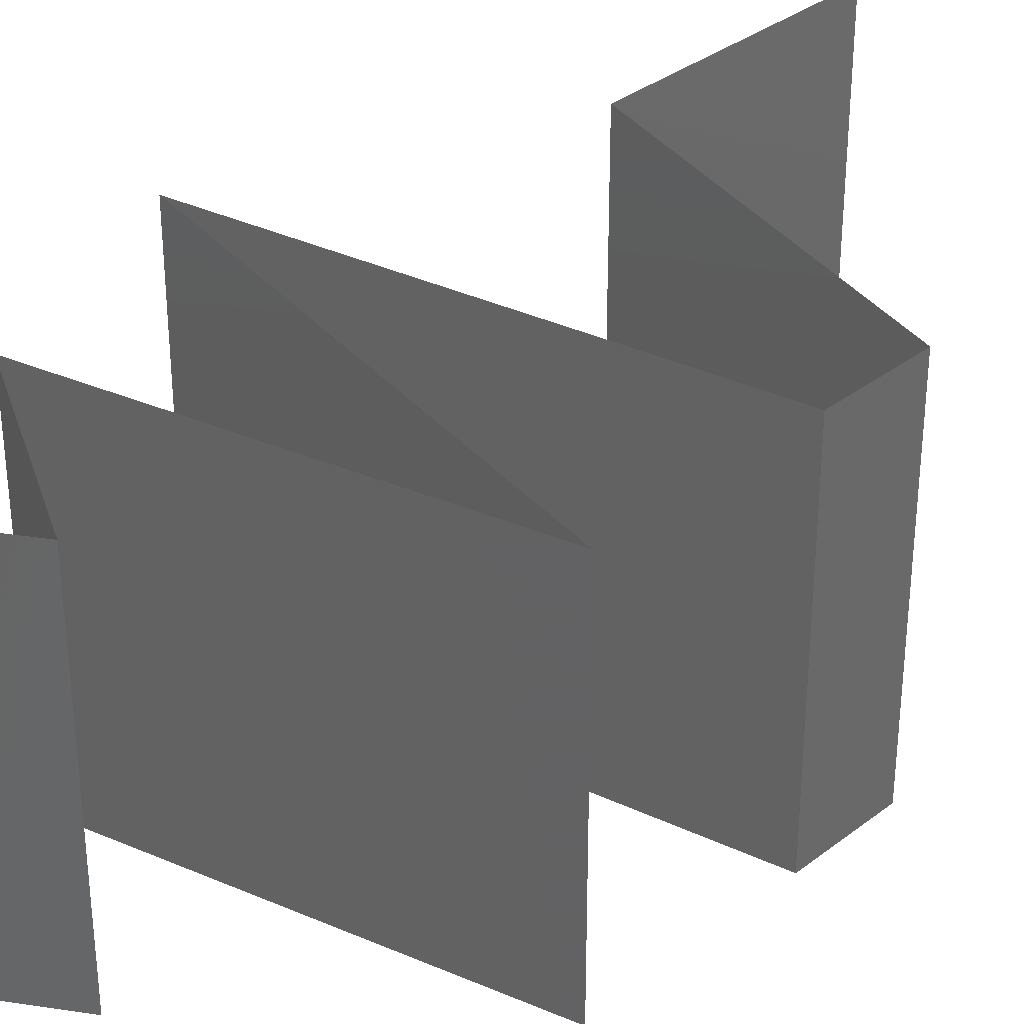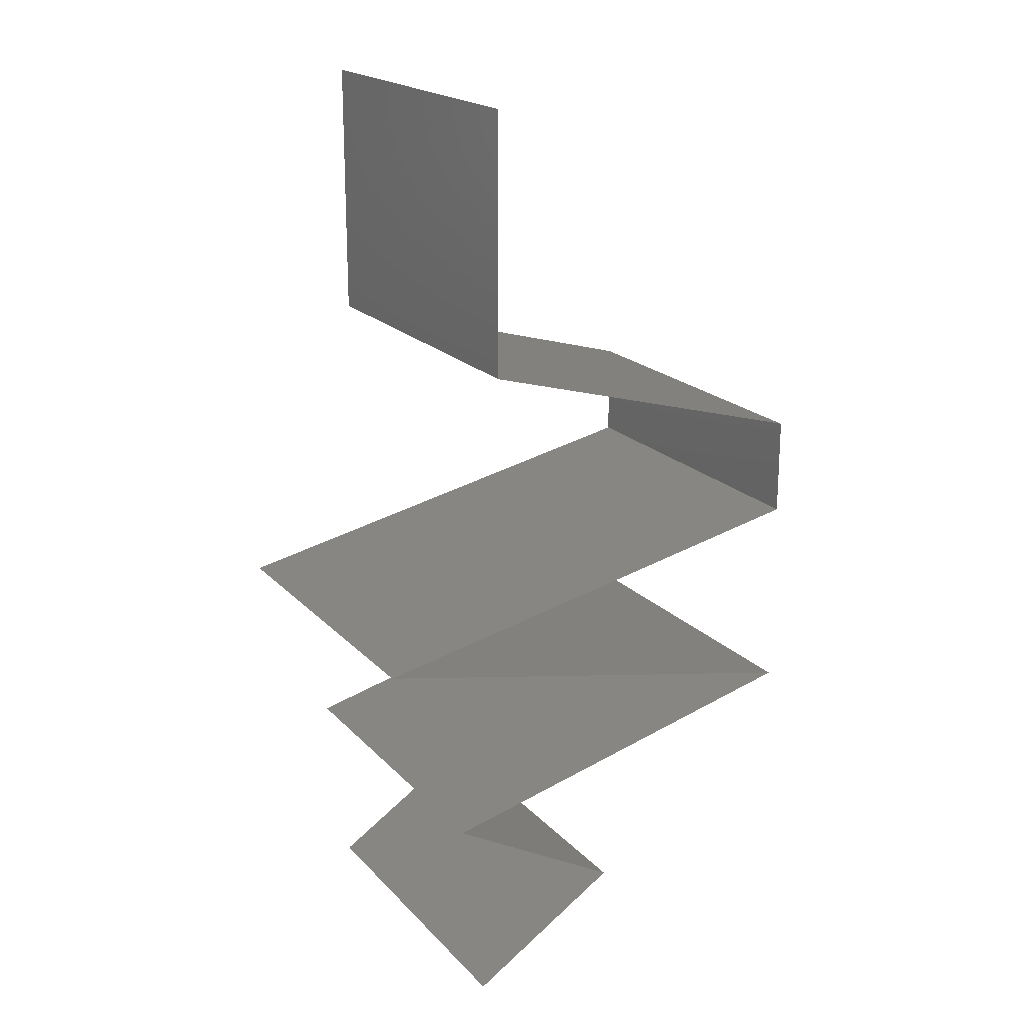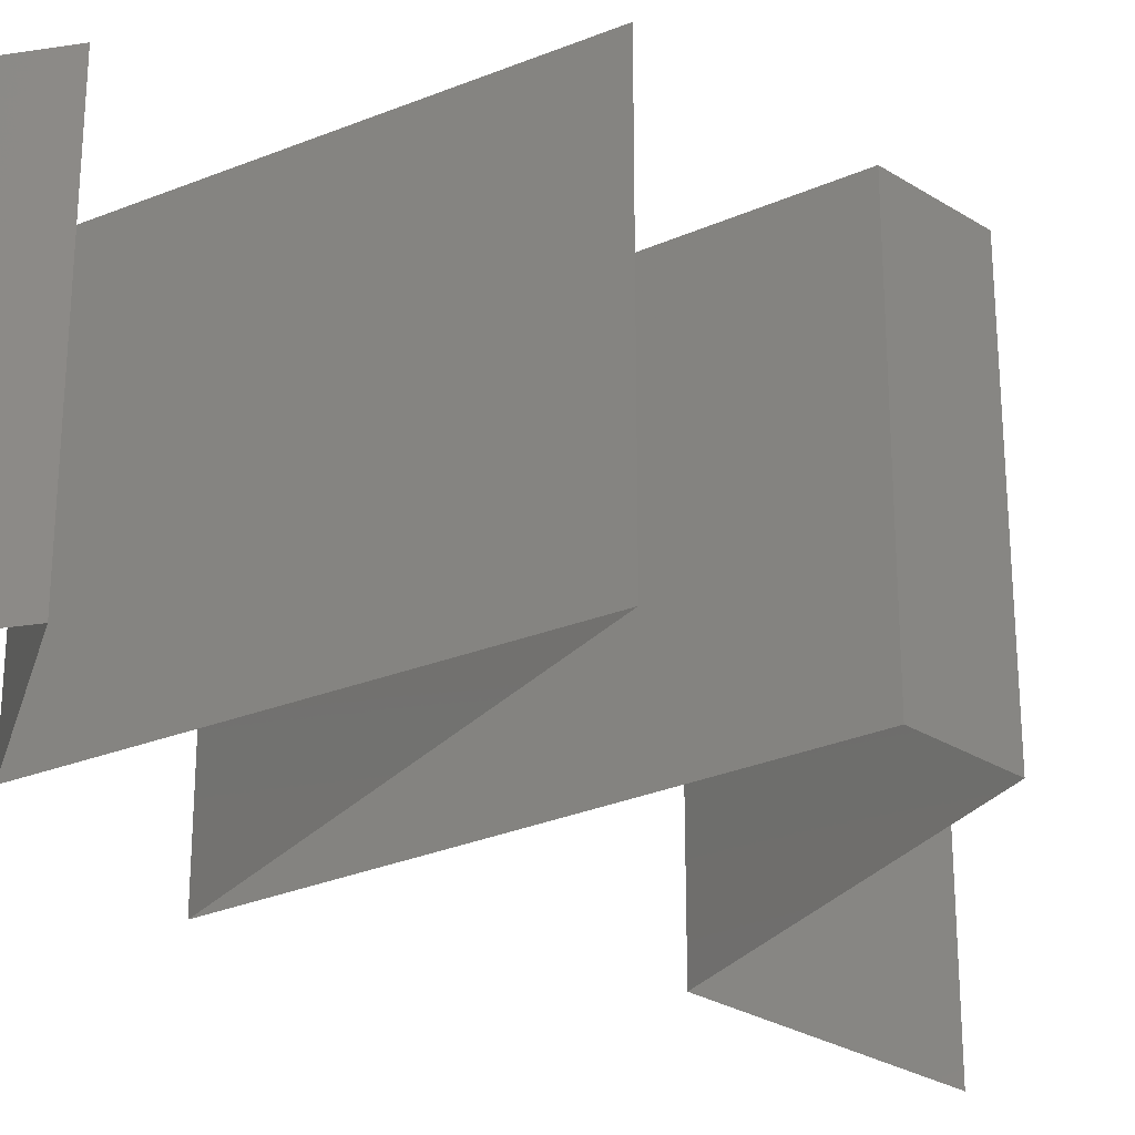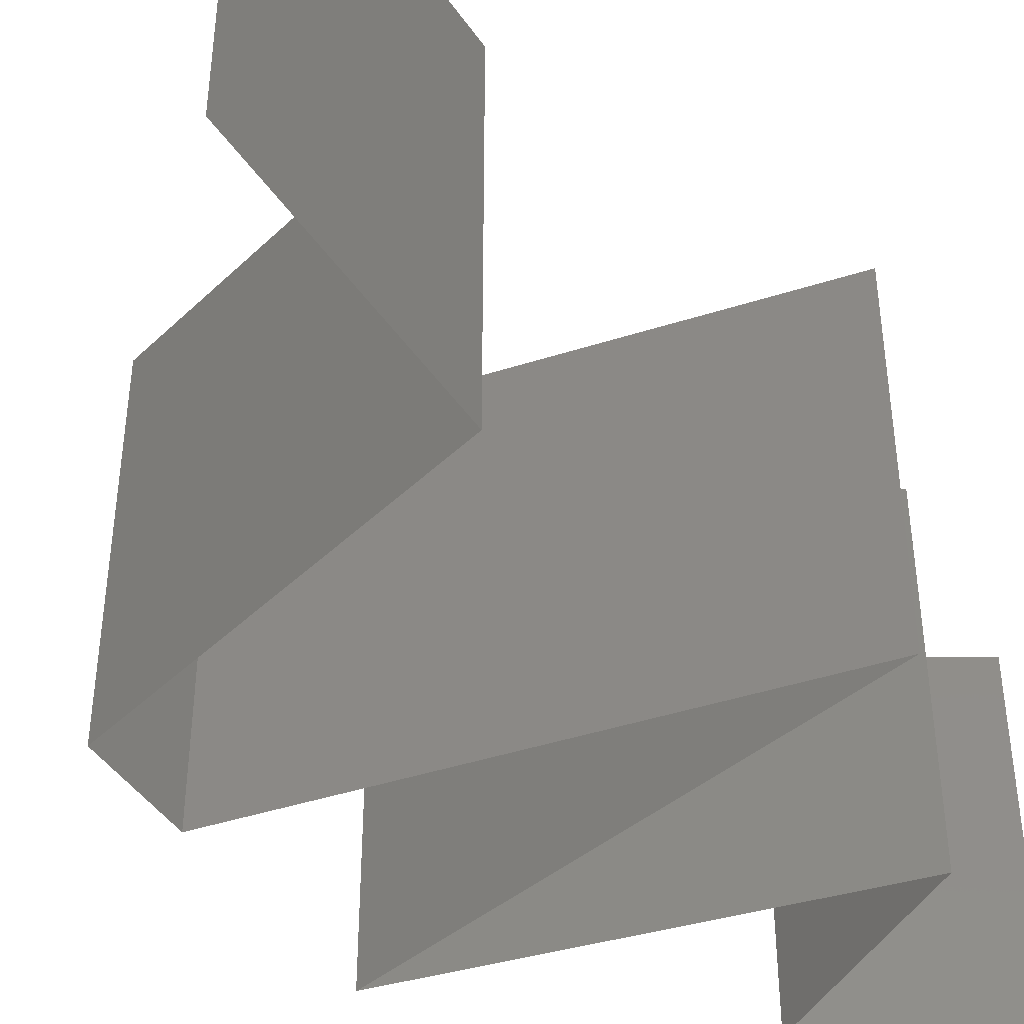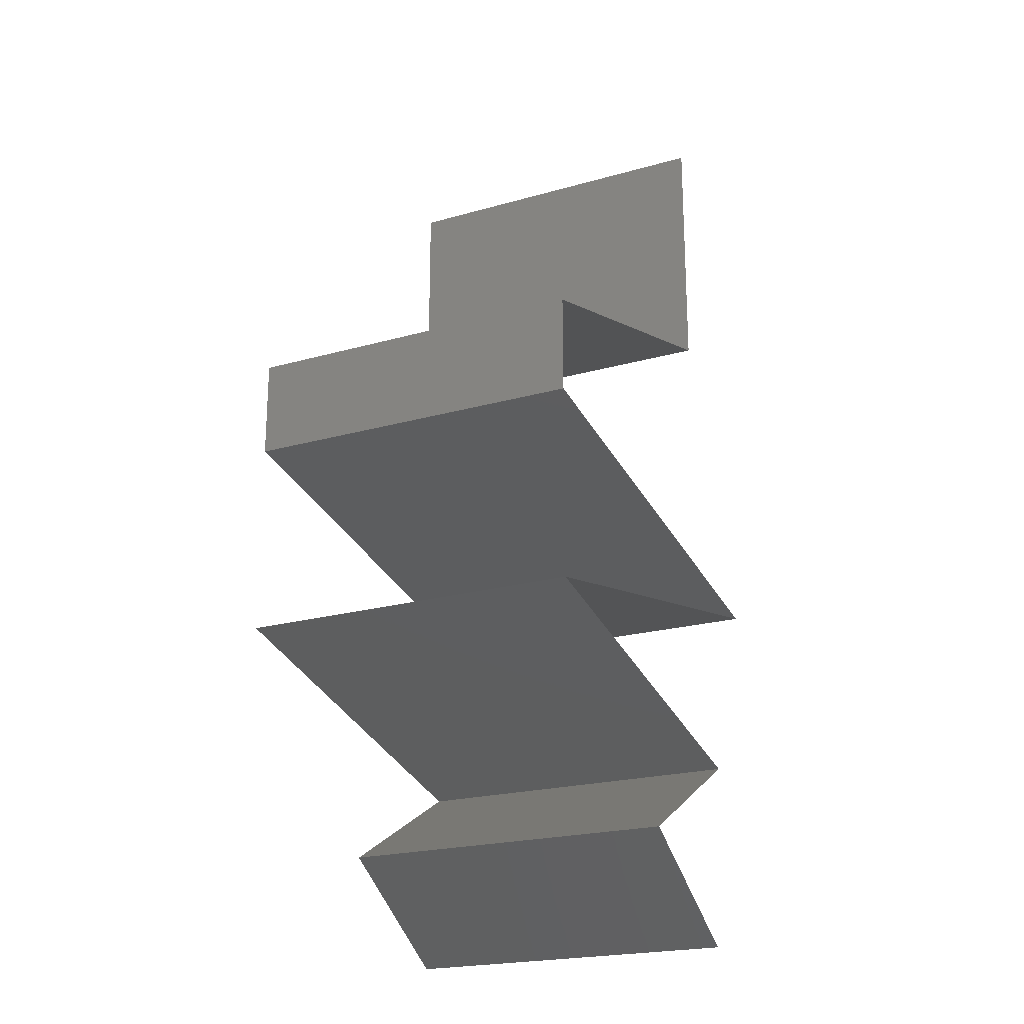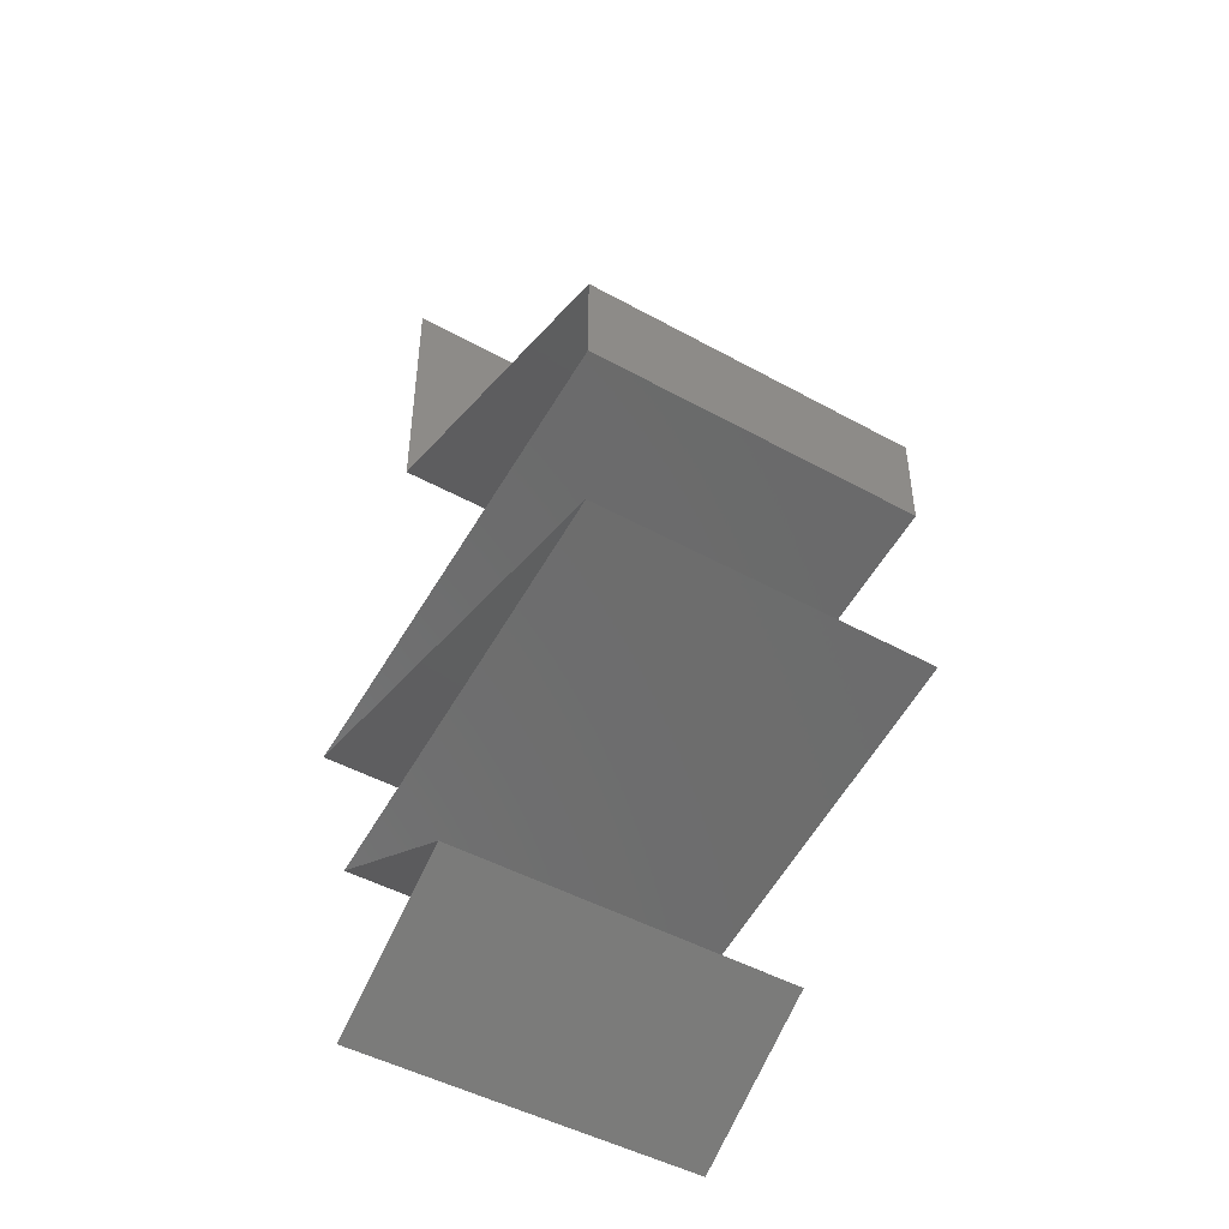
<metadata>
{"format":"stl","ext":"stl","renderer":"f3d","projection":"perspective","resolution":1024,"background":"white","views":[{"elev":34.2,"azim":44.1,"up":"+Z"},{"elev":19.7,"azim":-29.3,"up":"+Y"},{"elev":-27.5,"azim":45.9,"up":"+Z"},{"elev":-44.8,"azim":-147.9,"up":"+Z"},{"elev":-21.6,"azim":116.6,"up":"+Y"},{"elev":-47.0,"azim":57.9,"up":"+Y"}]}
</metadata>
<code>
# stl→obj: 70 verts, 104 faces
v 0.04 0.045 0.02
v 0.04 0.05261 0.01232
v 0.04 0.0525 0.02
v 0.04 0.06 0.02
v 0.04 0.06 0.01
v 0.04 0.045 0.01
v 0.04 0.045 0
v 0.04 0.05025 0.005344
v 0.04 0.05541 0.005381
v 0.04 0.06 0
v 0.04 0.0525 0
v 0.04759 0.04286 0.007797
v 0.05 0.04219 0
v 0.06 0.03938 0.02
v 0.05303 0.04134 0.0126
v 0.05 0.04219 0.02
v 0.06 0.03938 0.01
v 0.045 0.04359 0.015
v 0.05417 0.04101 0.005971
v 0.06 0.03938 0
v 0.06 0.03656 0.015
v 0.06 0.03375 0.01
v 0.06 0.03656 0.005
v 0.06 0.03375 0
v 0.06 0.03375 0.02
v 0.042 0.03 0.02
v 0.0465 0.03094 0.01204
v 0.051 0.03187 0.02
v 0.05356 0.03241 0.01318
v 0.033 0.02813 0.01
v 0.03944 0.02947 0.01318
v 0.033 0.02813 0.02
v 0.0465 0.03094 0.004886
v 0.05375 0.03245 0.006374
v 0.03925 0.02943 0.006374
v 0.033 0.02813 0
v 0.051 0.03188 0
v 0.042 0.03 0
v 0.051 0.02437 0.02
v 0.0465 0.02531 0.01204
v 0.042 0.02625 0.02
v 0.03944 0.02678 0.01318
v 0.06 0.0225 0.01
v 0.05356 0.02384 0.01318
v 0.06 0.0225 0.02
v 0.0465 0.02531 0.004886
v 0.03925 0.02682 0.006374
v 0.05375 0.0238 0.006374
v 0.06 0.0225 0
v 0.042 0.02625 0
v 0.051 0.02438 0
v 0.03747 0.01688 0
v 0.04606 0.01902 0.008447
v 0.03747 0.01688 0.01
v 0.04873 0.01969 0
v 0.03747 0.01688 0.02
v 0.04309 0.01828 0.01482
v 0.04873 0.01969 0.02
v 0.05283 0.02071 0.01316
v 0.05357 0.02089 0.006394
v 0.04762 0.01125 0.02
v 0.04254 0.01406 0.01427
v 0.04254 0.01406 0.005676
v 0.04762 0.01125 0
v 0.04762 0.01125 0.01
v 0.03882 0.005625 0.02
v 0.04322 0.008437 0.015
v 0.04322 0.008437 0.005
v 0.03882 0.005625 0
v 0.03882 0.005625 0.01
f 1 2 3
f 3 2 4
f 4 2 5
f 6 2 1
f 7 8 6
f 5 9 10
f 10 9 11
f 11 8 7
f 8 9 2
f 11 9 8
f 2 9 5
f 8 2 6
f 6 12 7
f 7 12 13
f 14 15 16
f 17 15 14
f 16 18 1
f 13 19 20
f 1 18 6
f 20 19 17
f 15 18 16
f 12 18 15
f 13 12 19
f 6 18 12
f 12 15 19
f 19 15 17
f 17 21 22
f 20 23 24
f 22 23 17
f 25 21 14
f 17 23 20
f 14 21 17
f 24 23 22
f 22 21 25
f 26 27 28
f 25 29 22
f 30 31 32
f 28 29 25
f 32 31 26
f 33 34 27
f 27 35 33
f 36 35 30
f 22 34 24
f 27 34 29
f 31 35 27
f 24 34 37
f 38 35 36
f 26 31 27
f 27 29 28
f 37 33 38
f 33 35 38
f 37 34 33
f 30 35 31
f 29 34 22
f 39 40 41
f 32 42 30
f 43 44 45
f 41 42 32
f 45 44 39
f 46 47 40
f 40 48 46
f 49 48 43
f 30 47 36
f 40 47 42
f 44 48 40
f 36 47 50
f 51 48 49
f 40 42 41
f 39 44 40
f 50 46 51
f 46 48 51
f 50 47 46
f 43 48 44
f 42 47 30
f 52 53 54
f 55 53 52
f 56 57 58
f 58 59 45
f 49 60 55
f 45 59 43
f 59 57 53
f 58 57 59
f 54 57 56
f 43 60 49
f 60 59 53
f 60 53 55
f 53 57 54
f 43 59 60
f 61 62 56
f 52 63 64
f 56 62 54
f 64 63 65
f 62 63 54
f 65 63 62
f 54 63 52
f 65 62 61
f 66 67 61
f 64 68 69
f 61 67 65
f 69 68 70
f 67 68 65
f 70 68 67
f 65 68 64
f 70 67 66

</code>
